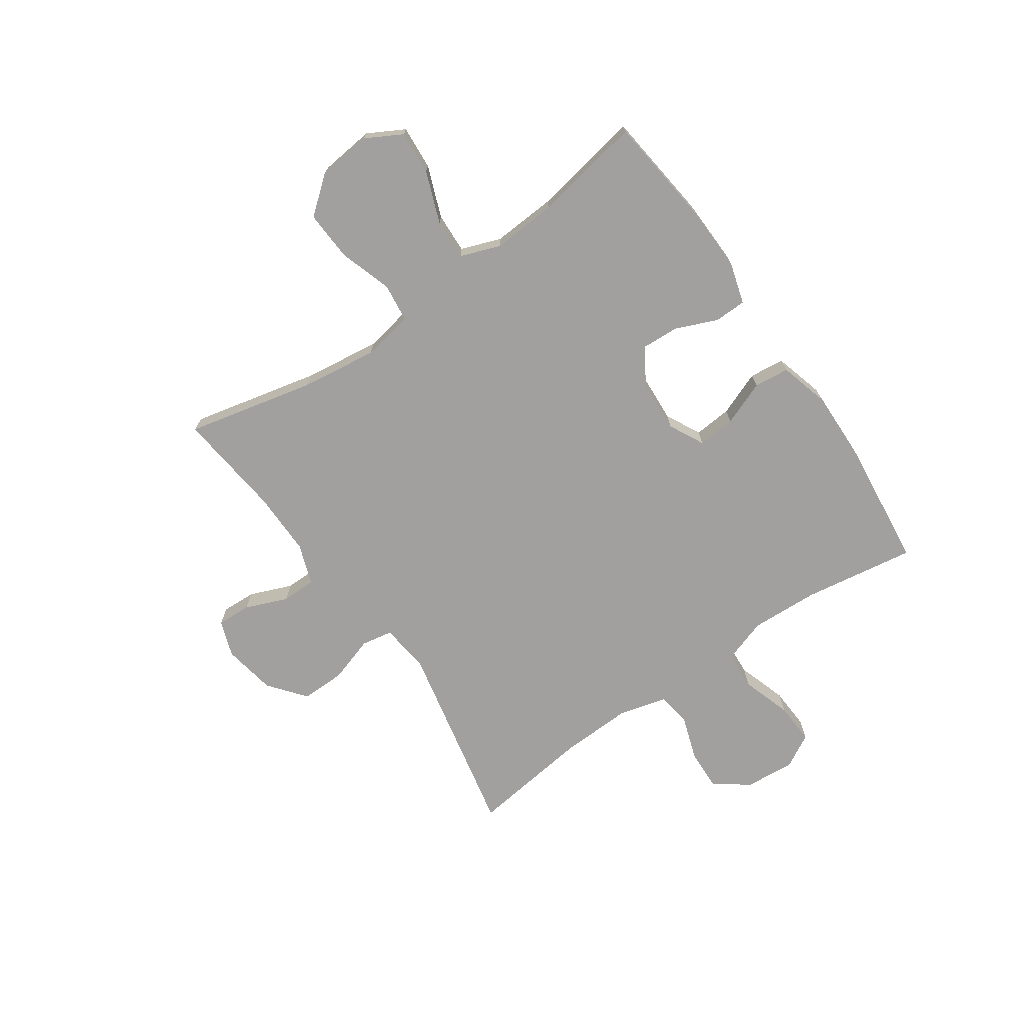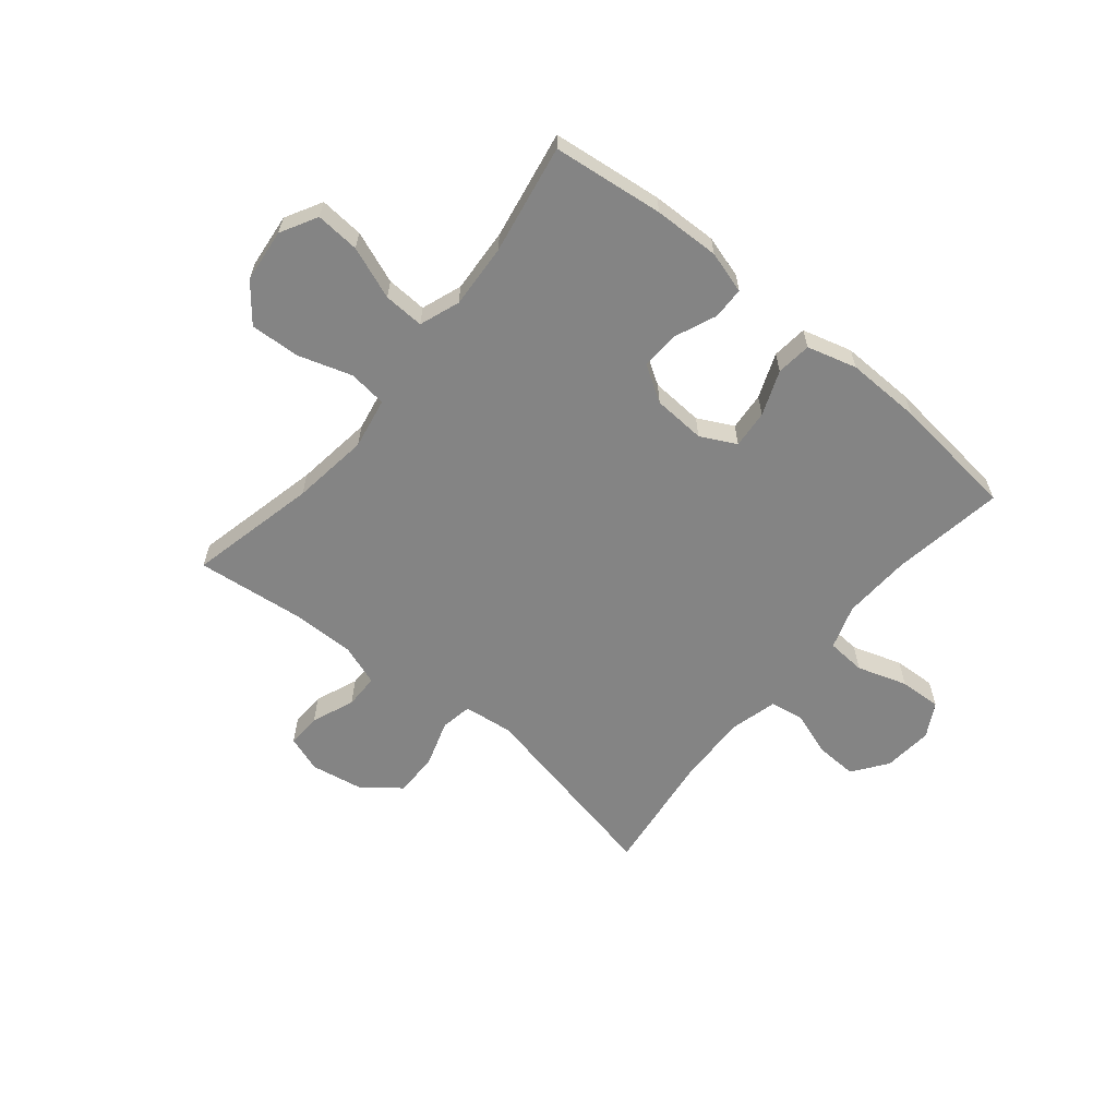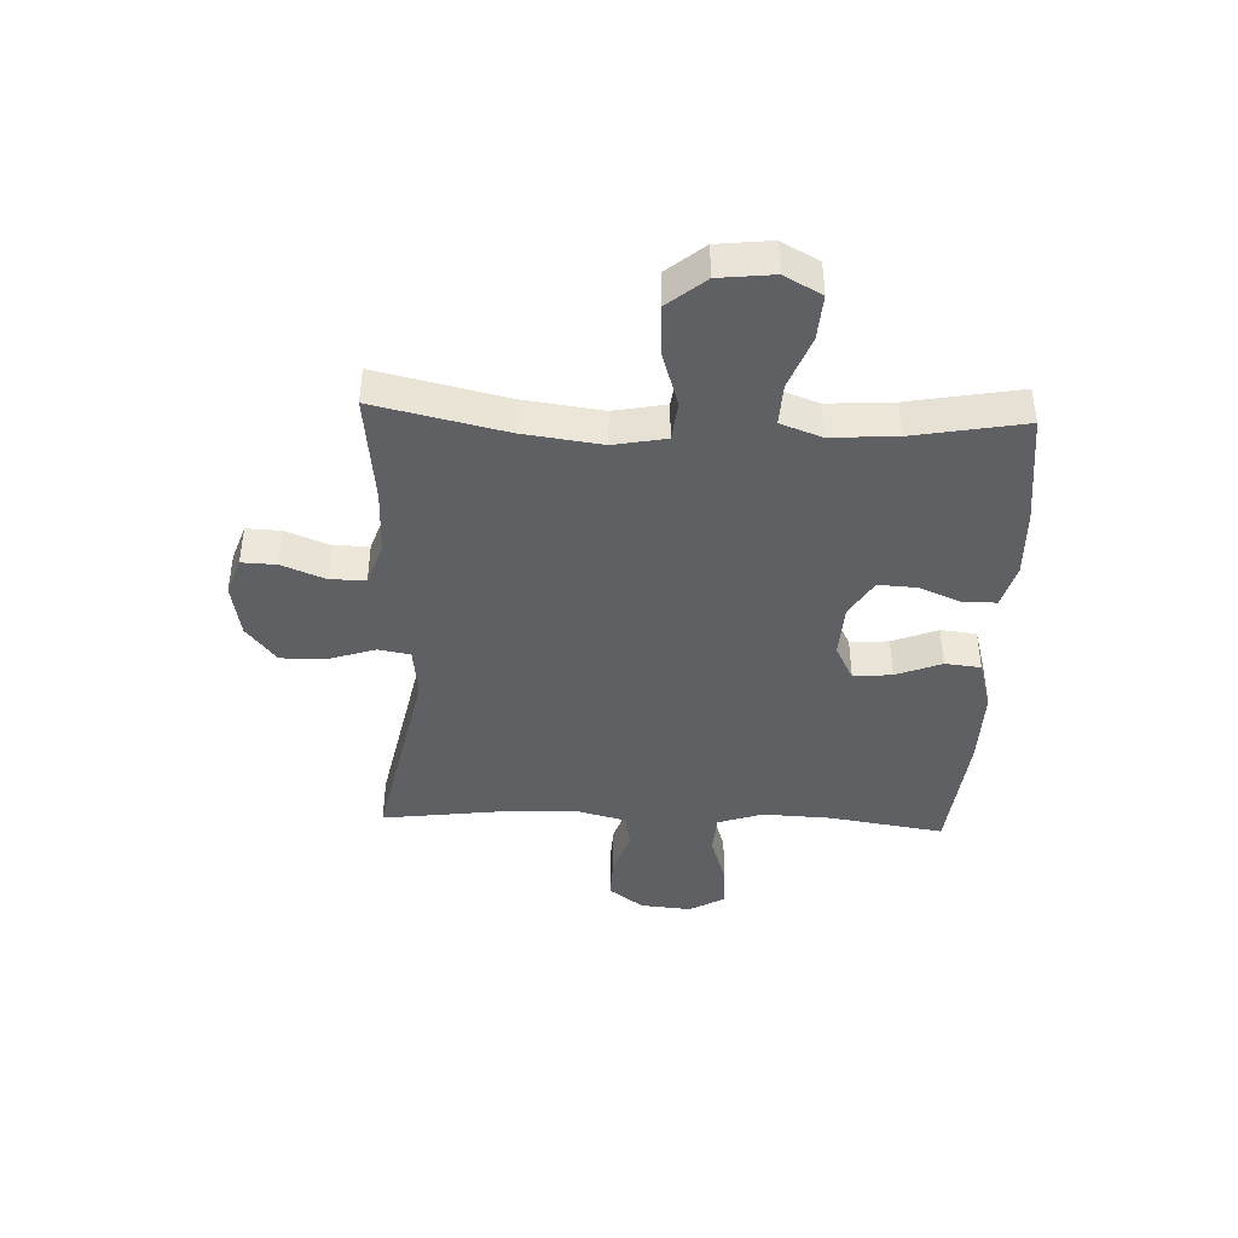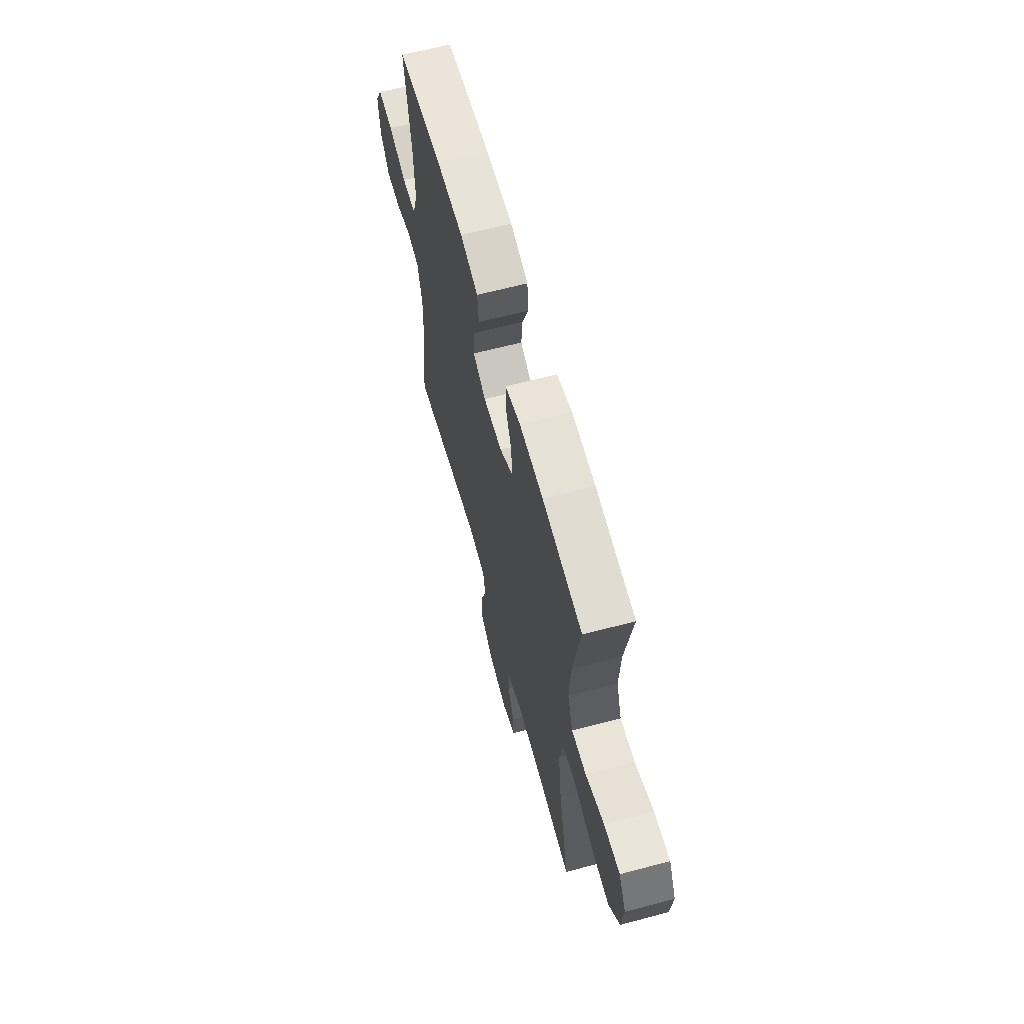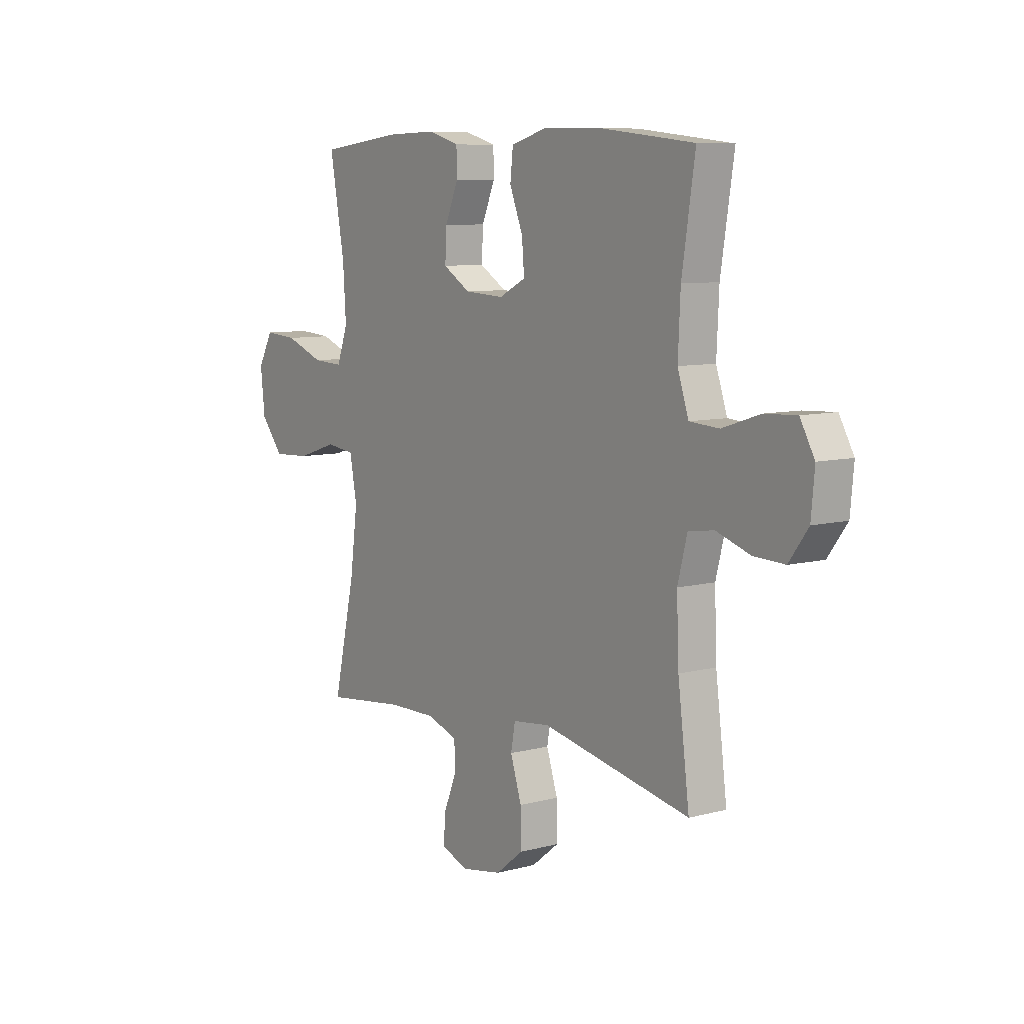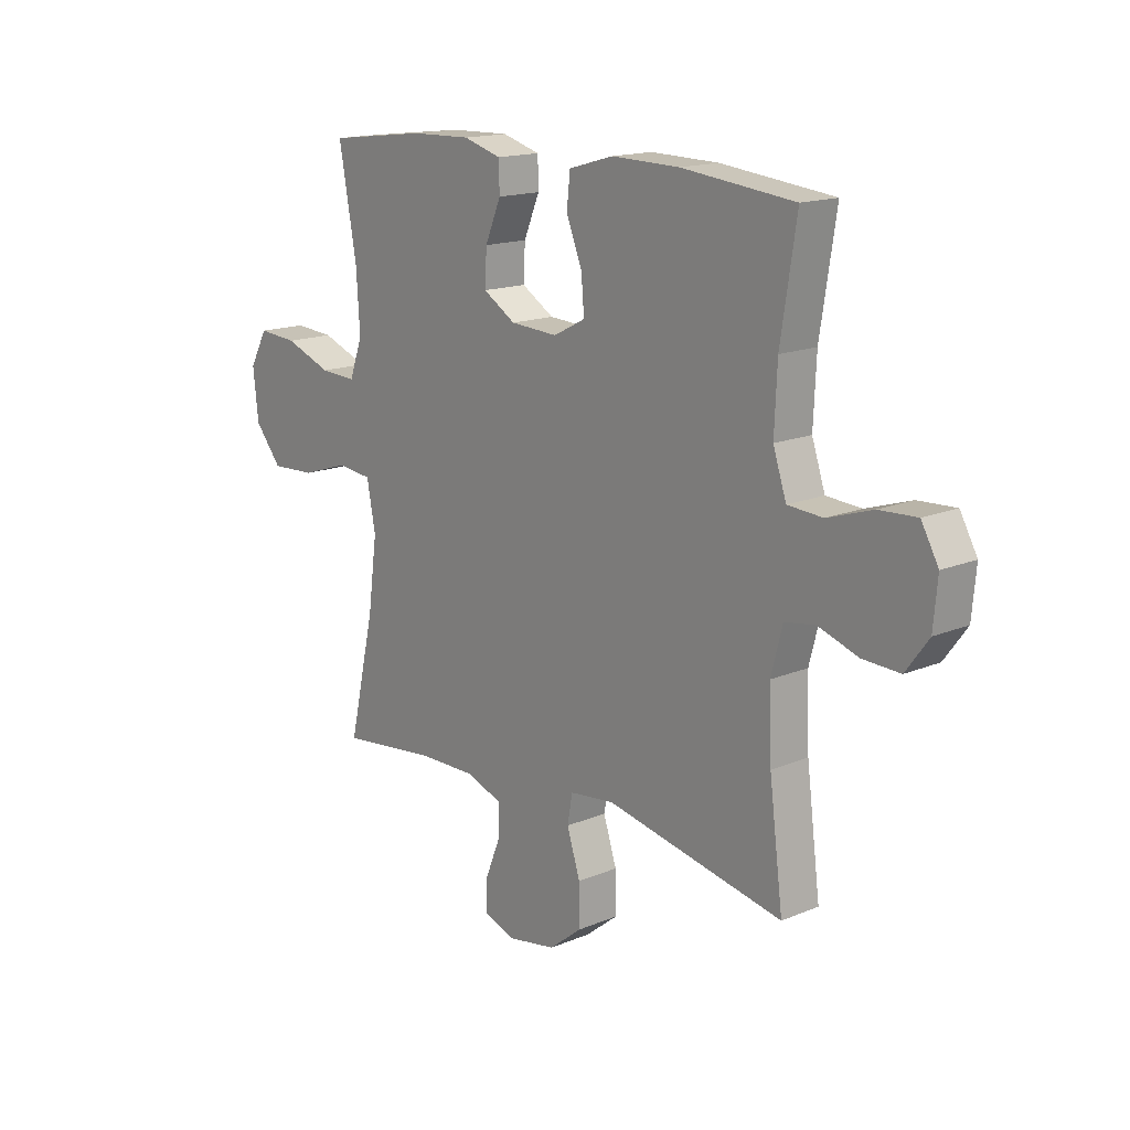
<metadata>
{"format":"obj","ext":"obj","renderer":"f3d","projection":"perspective","resolution":1024,"background":"white","views":[{"elev":-71.9,"azim":-55.3,"up":"+Y"},{"elev":-61.4,"azim":-39.5,"up":"+Y"},{"elev":-42.2,"azim":-92.3,"up":"+Y"},{"elev":62.9,"azim":-105.1,"up":"+Z"},{"elev":8.3,"azim":54.0,"up":"+Z"},{"elev":15.8,"azim":49.0,"up":"+Z"}]}
</metadata>
<code>
o path4922
v -0.3065 0.0375 -0.4615
v -0.1917 0.0375 -0.4603
v -0.1184 0.0375 -0.4861
v -0.1179 0.0375 -0.5481
v -0.1487 0.0375 -0.6247
v -0.1512 0.0375 -0.6864
v -0.08553 0.0375 -0.7094
v 0.009621 0.0375 -0.6924
v 0.07575 0.0375 -0.6398
v 0.07448 0.0375 -0.5598
v 0.04783 0.0375 -0.4772
v 0.05793 0.0375 -0.4206
v 0.1474 0.0375 -0.4102
v 0.5021 0.0375 -0.4833
v 0.4746 0.0375 -0.2669
v 0.4696 0.0375 -0.1364
v 0.4921 0.0375 -0.04905
v 0.553 0.0375 -0.03952
v 0.6336 0.0375 -0.06648
v 0.7079 0.0375 -0.06957
v 0.7534 0.0375 -0.007832
v 0.7615 0.0375 0.08188
v 0.7272 0.0375 0.1433
v 0.6516 0.0375 0.1394
v 0.562 0.0375 0.1102
v 0.4917 0.0375 0.1148
v 0.4653 0.0375 0.1943
v 0.4707 0.0375 0.3158
v 0.5021 0.0375 0.5186
v 0.2768 0.0375 0.5437
v 0.1416 0.0375 0.5467
v 0.05235 0.0375 0.5216
v 0.04557 0.0375 0.4583
v 0.07715 0.0375 0.3779
v 0.08288 0.0375 0.3096
v 0.01919 0.0375 0.2771
v -0.07498 0.0375 0.2826
v -0.1401 0.0375 0.3227
v -0.1365 0.0375 0.3908
v -0.105 0.0375 0.4659
v -0.1061 0.0375 0.5234
v -0.1821 0.0375 0.5456
v -0.3006 0.0375 0.5423
v -0.4995 0.0375 0.5186
v -0.4644 0.0375 0.3225
v -0.4571 0.0375 0.2066
v -0.4834 0.0375 0.1343
v -0.556 0.0375 0.1376
v -0.6495 0.0375 0.1733
v -0.7286 0.0375 0.1791
v -0.7646 0.0375 0.1134
v -0.7542 0.0375 0.01685
v -0.7002 0.0375 -0.04926
v -0.6108 0.0375 -0.04476
v -0.5147 0.0375 -0.01392
v -0.4461 0.0375 -0.02206
v -0.4289 0.0375 -0.114
v -0.4472 0.0375 -0.2527
v -0.4995 0.0375 -0.4833
v -0.3065 -0.0375 -0.4615
v -0.1917 -0.0375 -0.4603
v -0.1184 -0.0375 -0.4861
v -0.1179 -0.0375 -0.5481
v -0.1487 -0.0375 -0.6247
v -0.1512 -0.0375 -0.6864
v -0.08553 -0.0375 -0.7094
v 0.009621 -0.0375 -0.6924
v 0.07575 -0.0375 -0.6398
v 0.07448 -0.0375 -0.5598
v 0.04783 -0.0375 -0.4772
v 0.05793 -0.0375 -0.4206
v 0.1474 -0.0375 -0.4102
v 0.5021 -0.0375 -0.4833
v 0.4746 -0.0375 -0.2669
v 0.4696 -0.0375 -0.1364
v 0.4921 -0.0375 -0.04905
v 0.553 -0.0375 -0.03952
v 0.6336 -0.0375 -0.06648
v 0.7079 -0.0375 -0.06957
v 0.7534 -0.0375 -0.007832
v 0.7615 -0.0375 0.08188
v 0.7272 -0.0375 0.1433
v 0.6516 -0.0375 0.1394
v 0.562 -0.0375 0.1102
v 0.4917 -0.0375 0.1148
v 0.4653 -0.0375 0.1943
v 0.4707 -0.0375 0.3158
v 0.5021 -0.0375 0.5186
v 0.2768 -0.0375 0.5437
v 0.1416 -0.0375 0.5467
v 0.05235 -0.0375 0.5216
v 0.04557 -0.0375 0.4583
v 0.07715 -0.0375 0.3779
v 0.08288 -0.0375 0.3096
v 0.01919 -0.0375 0.2771
v -0.07498 -0.0375 0.2826
v -0.1401 -0.0375 0.3227
v -0.1365 -0.0375 0.3908
v -0.105 -0.0375 0.4659
v -0.1061 -0.0375 0.5234
v -0.1821 -0.0375 0.5456
v -0.3006 -0.0375 0.5423
v -0.4995 -0.0375 0.5186
v -0.4644 -0.0375 0.3225
v -0.4571 -0.0375 0.2066
v -0.4834 -0.0375 0.1343
v -0.556 -0.0375 0.1376
v -0.6495 -0.0375 0.1733
v -0.7286 -0.0375 0.1791
v -0.7646 -0.0375 0.1134
v -0.7542 -0.0375 0.01685
v -0.7002 -0.0375 -0.04926
v -0.6108 -0.0375 -0.04476
v -0.5147 -0.0375 -0.01392
v -0.4461 -0.0375 -0.02206
v -0.4289 -0.0375 -0.114
v -0.4472 -0.0375 -0.2527
v -0.4995 -0.0375 -0.4833
v -0.7286 0.0375 0.1791
v -0.7286 0.0375 0.1791
v -0.7646 0.0375 0.1134
v -0.7542 0.0375 0.01685
v -0.7002 0.0375 -0.04926
v -0.6495 0.0375 0.1733
v -0.6108 0.0375 -0.04476
v -0.556 0.0375 0.1376
v -0.5147 0.0375 -0.01392
v -0.4834 0.0375 0.1343
v -0.4834 0.0375 0.1343
v -0.4461 0.0375 -0.02206
v -0.4461 0.0375 -0.02206
v -0.4571 0.0375 0.2066
v -0.4995 0.0375 0.5186
v -0.4995 0.0375 0.5186
v -0.4644 0.0375 0.3225
v -0.4472 0.0375 -0.2527
v -0.4995 0.0375 -0.4833
v -0.4995 0.0375 -0.4833
v -0.4289 0.0375 -0.114
v -0.3065 0.0375 -0.4615
v -0.3006 0.0375 0.5423
v -0.1917 0.0375 -0.4603
v -0.1821 0.0375 0.5456
v -0.1184 0.0375 -0.4861
v -0.1184 0.0375 -0.4861
v -0.1061 0.0375 0.5234
v -0.1061 0.0375 0.5234
v -0.1401 0.0375 0.3227
v -0.1401 0.0375 0.3227
v -0.1365 0.0375 0.3908
v -0.1487 0.0375 -0.6247
v -0.1512 0.0375 -0.6864
v -0.1512 0.0375 -0.6864
v -0.08553 0.0375 -0.7094
v -0.1179 0.0375 -0.5481
v -0.07498 0.0375 0.2826
v -0.105 0.0375 0.4659
v 0.009621 0.0375 -0.6924
v 0.01919 0.0375 0.2771
v 0.07575 0.0375 -0.6398
v 0.08288 0.0375 0.3096
v 0.08288 0.0375 0.3096
v 0.05235 0.0375 0.5216
v 0.05235 0.0375 0.5216
v 0.04557 0.0375 0.4583
v 0.07715 0.0375 0.3779
v 0.04783 0.0375 -0.4772
v 0.05793 0.0375 -0.4206
v 0.05793 0.0375 -0.4206
v 0.07448 0.0375 -0.5598
v 0.1416 0.0375 0.5467
v 0.1474 0.0375 -0.4102
v 0.2768 0.0375 0.5437
v 0.5021 0.0375 0.5186
v 0.5021 0.0375 0.5186
v 0.4653 0.0375 0.1943
v 0.4707 0.0375 0.3158
v 0.4917 0.0375 0.1148
v 0.4917 0.0375 0.1148
v 0.4696 0.0375 -0.1364
v 0.4921 0.0375 -0.04905
v 0.4921 0.0375 -0.04905
v 0.4746 0.0375 -0.2669
v 0.5021 0.0375 -0.4833
v 0.5021 0.0375 -0.4833
v 0.562 0.0375 0.1102
v 0.553 0.0375 -0.03952
v 0.6336 0.0375 -0.06648
v 0.6516 0.0375 0.1394
v 0.7079 0.0375 -0.06957
v 0.7272 0.0375 0.1433
v 0.7272 0.0375 0.1433
v 0.7534 0.0375 -0.007832
v 0.7615 0.0375 0.08188
v -0.7286 -0.0375 0.1791
v -0.7286 -0.0375 0.1791
v -0.7646 -0.0375 0.1134
v -0.7542 -0.0375 0.01685
v -0.7002 -0.0375 -0.04926
v -0.6495 -0.0375 0.1733
v -0.6108 -0.0375 -0.04476
v -0.556 -0.0375 0.1376
v -0.5147 -0.0375 -0.01392
v -0.4834 -0.0375 0.1343
v -0.4834 -0.0375 0.1343
v -0.4461 -0.0375 -0.02206
v -0.4461 -0.0375 -0.02206
v -0.4571 -0.0375 0.2066
v -0.4995 -0.0375 0.5186
v -0.4995 -0.0375 0.5186
v -0.4644 -0.0375 0.3225
v -0.4472 -0.0375 -0.2527
v -0.4995 -0.0375 -0.4833
v -0.4995 -0.0375 -0.4833
v -0.4289 -0.0375 -0.114
v -0.3065 -0.0375 -0.4615
v -0.3006 -0.0375 0.5423
v -0.1917 -0.0375 -0.4603
v -0.1821 -0.0375 0.5456
v -0.1184 -0.0375 -0.4861
v -0.1184 -0.0375 -0.4861
v -0.1061 -0.0375 0.5234
v -0.1061 -0.0375 0.5234
v -0.1401 -0.0375 0.3227
v -0.1401 -0.0375 0.3227
v -0.1365 -0.0375 0.3908
v -0.1487 -0.0375 -0.6247
v -0.1512 -0.0375 -0.6864
v -0.1512 -0.0375 -0.6864
v -0.08553 -0.0375 -0.7094
v -0.1179 -0.0375 -0.5481
v -0.07498 -0.0375 0.2826
v -0.105 -0.0375 0.4659
v 0.009621 -0.0375 -0.6924
v 0.01919 -0.0375 0.2771
v 0.07575 -0.0375 -0.6398
v 0.08288 -0.0375 0.3096
v 0.08288 -0.0375 0.3096
v 0.05235 -0.0375 0.5216
v 0.05235 -0.0375 0.5216
v 0.04557 -0.0375 0.4583
v 0.07715 -0.0375 0.3779
v 0.04783 -0.0375 -0.4772
v 0.05793 -0.0375 -0.4206
v 0.05793 -0.0375 -0.4206
v 0.07448 -0.0375 -0.5598
v 0.1416 -0.0375 0.5467
v 0.1474 -0.0375 -0.4102
v 0.2768 -0.0375 0.5437
v 0.5021 -0.0375 0.5186
v 0.5021 -0.0375 0.5186
v 0.4653 -0.0375 0.1943
v 0.4707 -0.0375 0.3158
v 0.4917 -0.0375 0.1148
v 0.4917 -0.0375 0.1148
v 0.4696 -0.0375 -0.1364
v 0.4921 -0.0375 -0.04905
v 0.4921 -0.0375 -0.04905
v 0.4746 -0.0375 -0.2669
v 0.5021 -0.0375 -0.4833
v 0.5021 -0.0375 -0.4833
v 0.562 -0.0375 0.1102
v 0.553 -0.0375 -0.03952
v 0.6336 -0.0375 -0.06648
v 0.6516 -0.0375 0.1394
v 0.7079 -0.0375 -0.06957
v 0.7272 -0.0375 0.1433
v 0.7272 -0.0375 0.1433
v 0.7534 -0.0375 -0.007832
v 0.7615 -0.0375 0.08188
f 256 248 259
f 208 224 211
f 235 256 257
f 232 215 244
f 201 198 199
f 254 257 263
f 208 204 206
f 234 231 227
f 219 217 226
f 235 248 256
f 206 204 203
f 234 227 230
f 244 218 220
f 262 264 265
f 216 212 213
f 237 257 254
f 246 234 236
f 230 227 228
f 226 211 224
f 232 244 235
f 220 231 243
f 235 244 248
f 264 269 265
f 232 206 215
f 222 219 233
f 249 253 250
f 197 198 200
f 203 202 201
f 216 218 212
f 265 269 270
f 265 270 267
f 202 203 204
f 263 264 262
f 269 264 266
f 243 231 246
f 209 211 217
f 246 231 234
f 200 201 202
f 235 257 237
f 224 208 206
f 252 237 254
f 253 237 252
f 239 241 247
f 249 242 237
f 233 219 226
f 259 248 260
f 217 211 226
f 224 206 232
f 244 220 243
f 195 197 200
f 198 201 200
f 254 263 262
f 212 218 215
f 242 247 241
f 247 242 249
f 249 237 253
f 218 244 215
f 120 51 110 196
f 51 52 111 110
f 52 53 112 111
f 49 50 109 108
f 53 54 113 112
f 48 49 108 107
f 54 55 114 113
f 129 48 107 205
f 55 131 207 114
f 46 47 106 105
f 134 45 104 210
f 58 138 214 117
f 45 46 105 104
f 57 58 117 116
f 56 57 116 115
f 59 1 60 118
f 43 44 103 102
f 1 2 61 60
f 42 43 102 101
f 2 145 221 61
f 147 42 101 223
f 149 39 98 225
f 5 153 229 64
f 6 7 66 65
f 4 5 64 63
f 37 38 97 96
f 40 41 100 99
f 39 40 99 98
f 3 4 63 62
f 7 8 67 66
f 36 37 96 95
f 8 9 68 67
f 162 36 95 238
f 164 33 92 240
f 33 34 93 92
f 11 169 245 70
f 10 11 70 69
f 9 10 69 68
f 31 32 91 90
f 12 13 72 71
f 34 35 94 93
f 30 31 90 89
f 175 30 89 251
f 27 28 87 86
f 179 27 86 255
f 16 182 258 75
f 15 16 75 74
f 185 15 74 261
f 13 14 73 72
f 28 29 88 87
f 25 26 85 84
f 17 18 77 76
f 18 19 78 77
f 24 25 84 83
f 19 20 79 78
f 192 24 83 268
f 20 21 80 79
f 22 23 82 81
f 21 22 81 80
f 180 183 172
f 132 135 148
f 159 181 180
f 156 168 139
f 125 123 122
f 178 187 181
f 132 130 128
f 158 151 155
f 143 150 141
f 159 180 172
f 130 127 128
f 158 154 151
f 168 144 142
f 186 189 188
f 140 137 136
f 161 178 181
f 170 160 158
f 154 152 151
f 150 148 135
f 156 159 168
f 144 167 155
f 159 172 168
f 188 189 193
f 156 139 130
f 146 157 143
f 173 174 177
f 121 124 122
f 127 125 126
f 140 136 142
f 189 194 193
f 189 191 194
f 126 128 127
f 187 186 188
f 193 190 188
f 167 170 155
f 133 141 135
f 170 158 155
f 124 126 125
f 159 161 181
f 148 130 132
f 176 178 161
f 177 176 161
f 163 171 165
f 173 161 166
f 157 150 143
f 183 184 172
f 141 150 135
f 148 156 130
f 168 167 144
f 119 124 121
f 122 124 125
f 178 186 187
f 136 139 142
f 166 165 171
f 171 173 166
f 173 177 161
f 142 139 168

</code>
